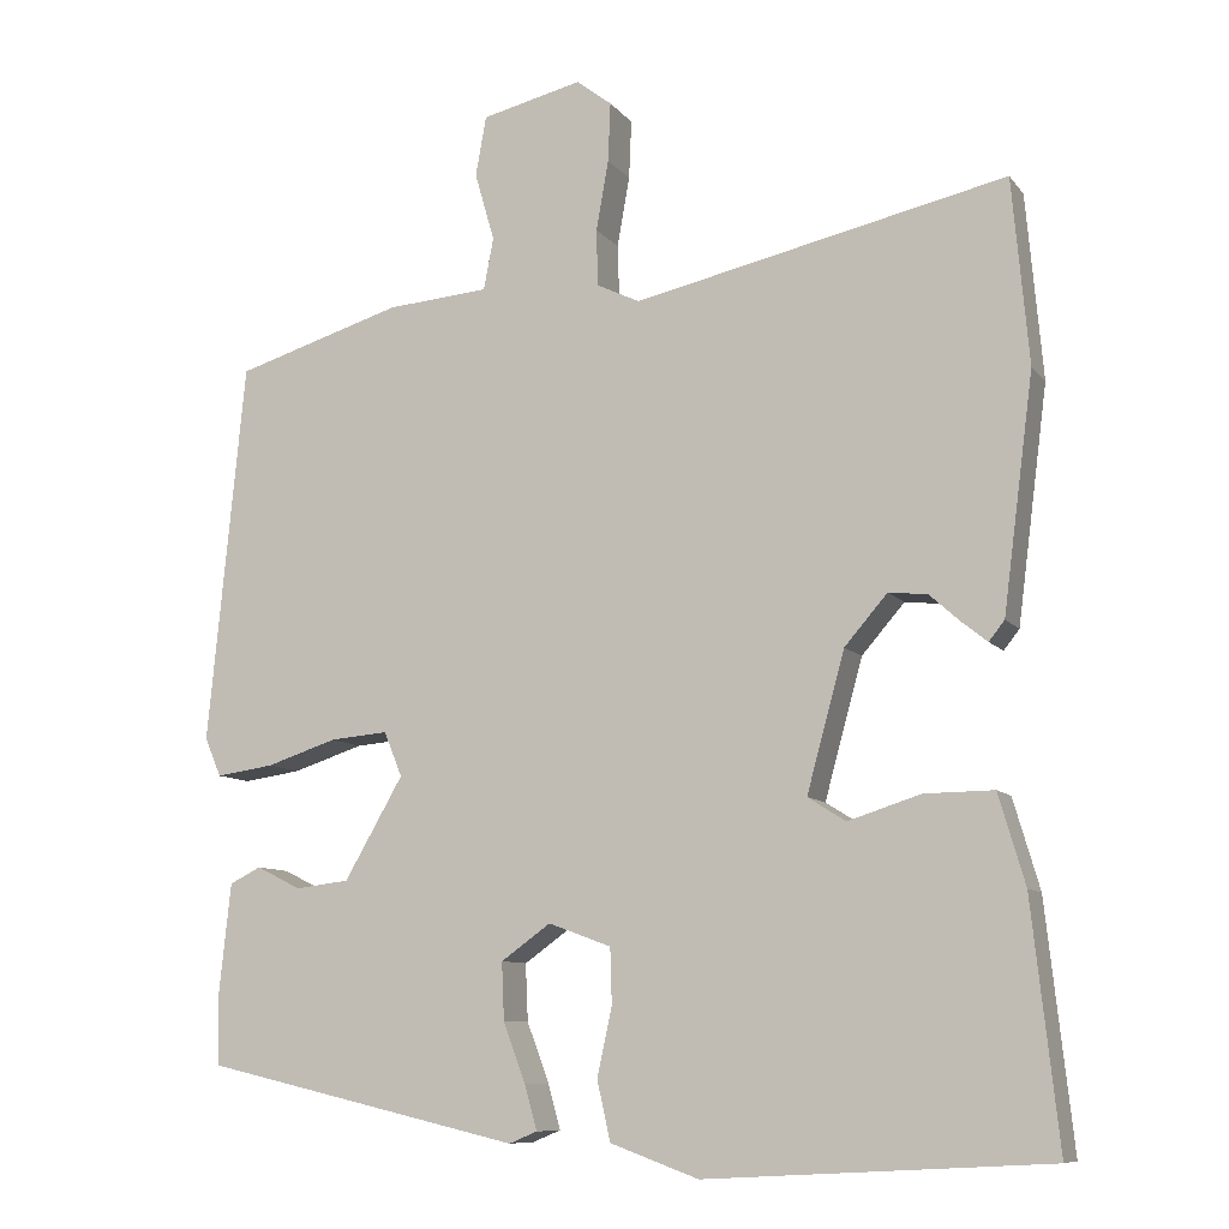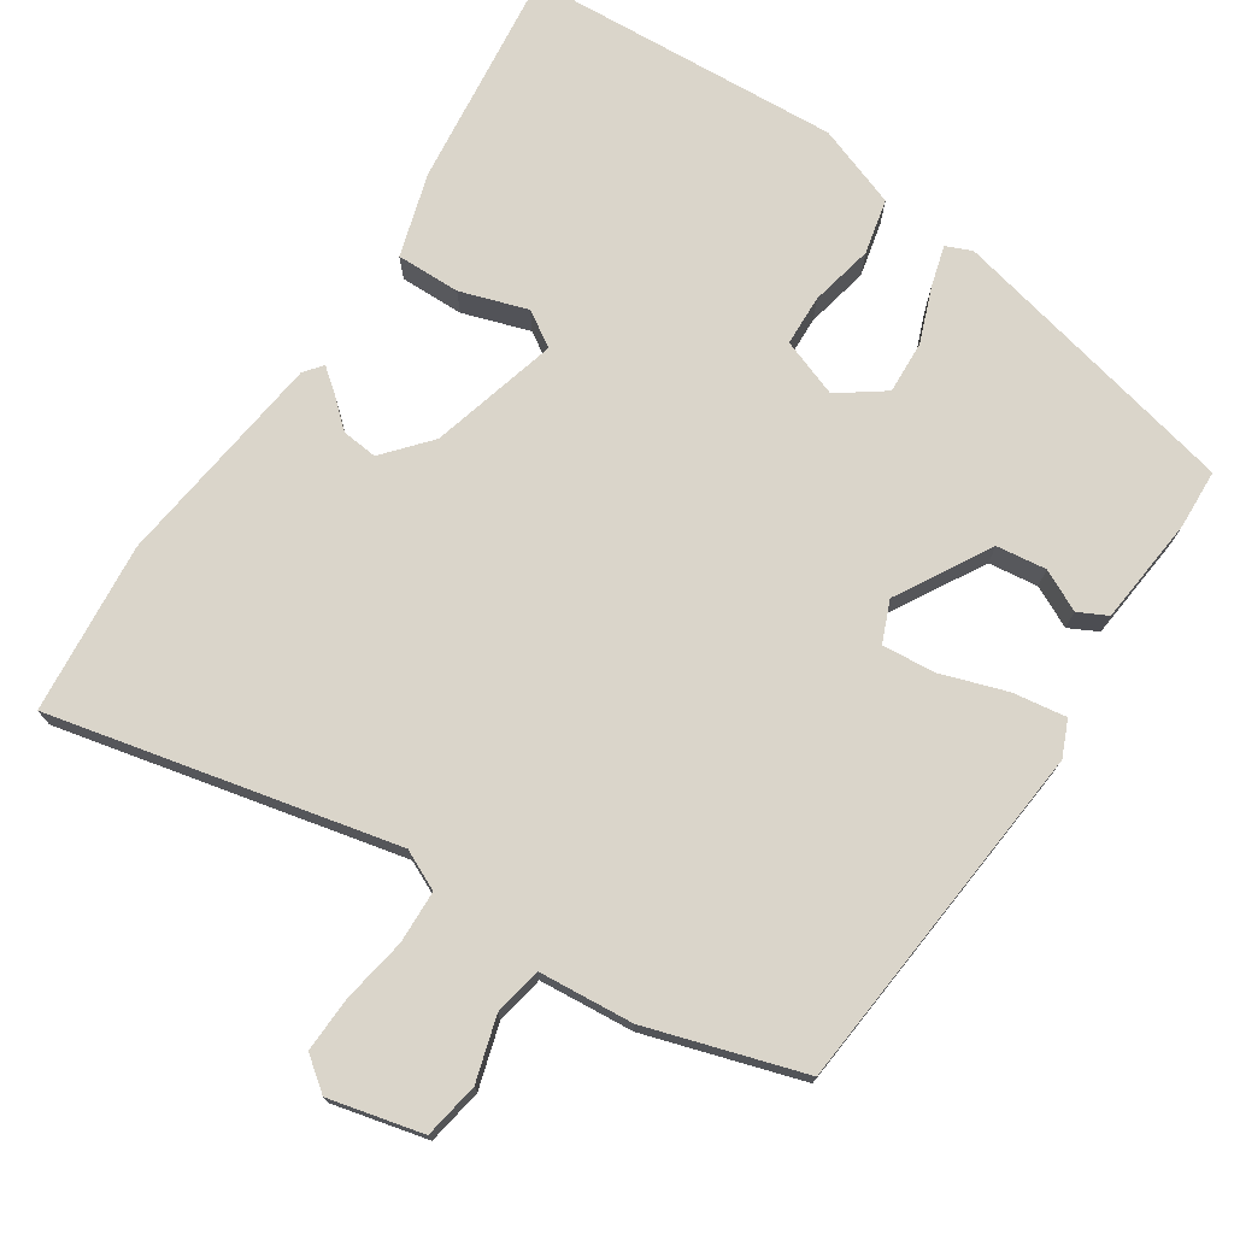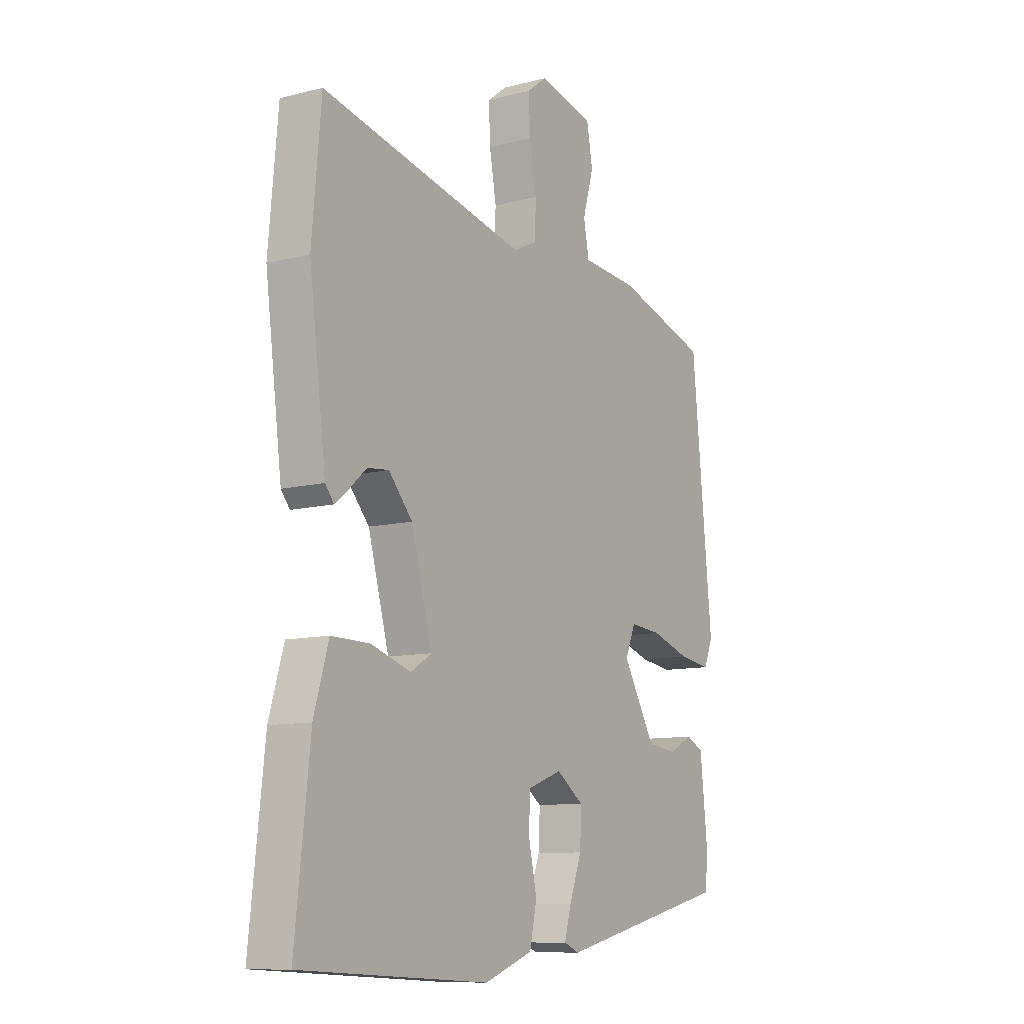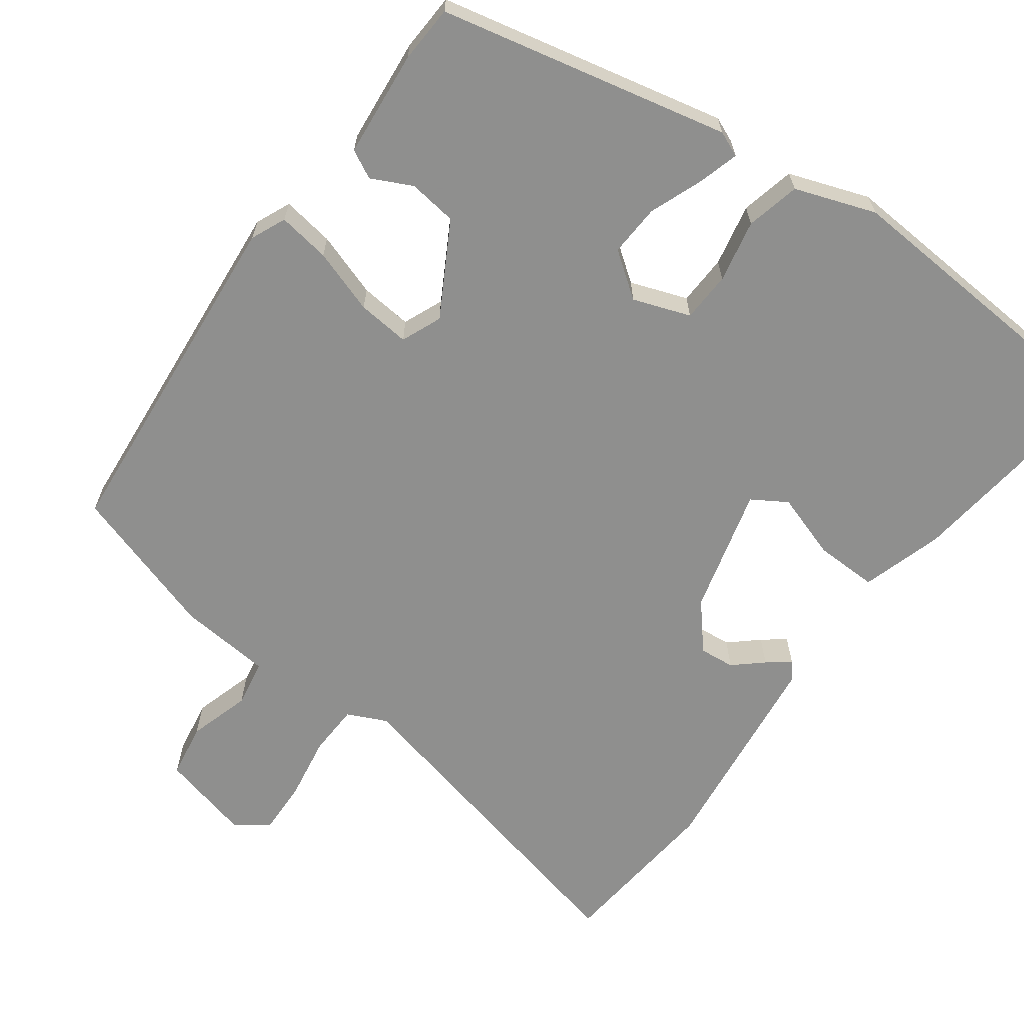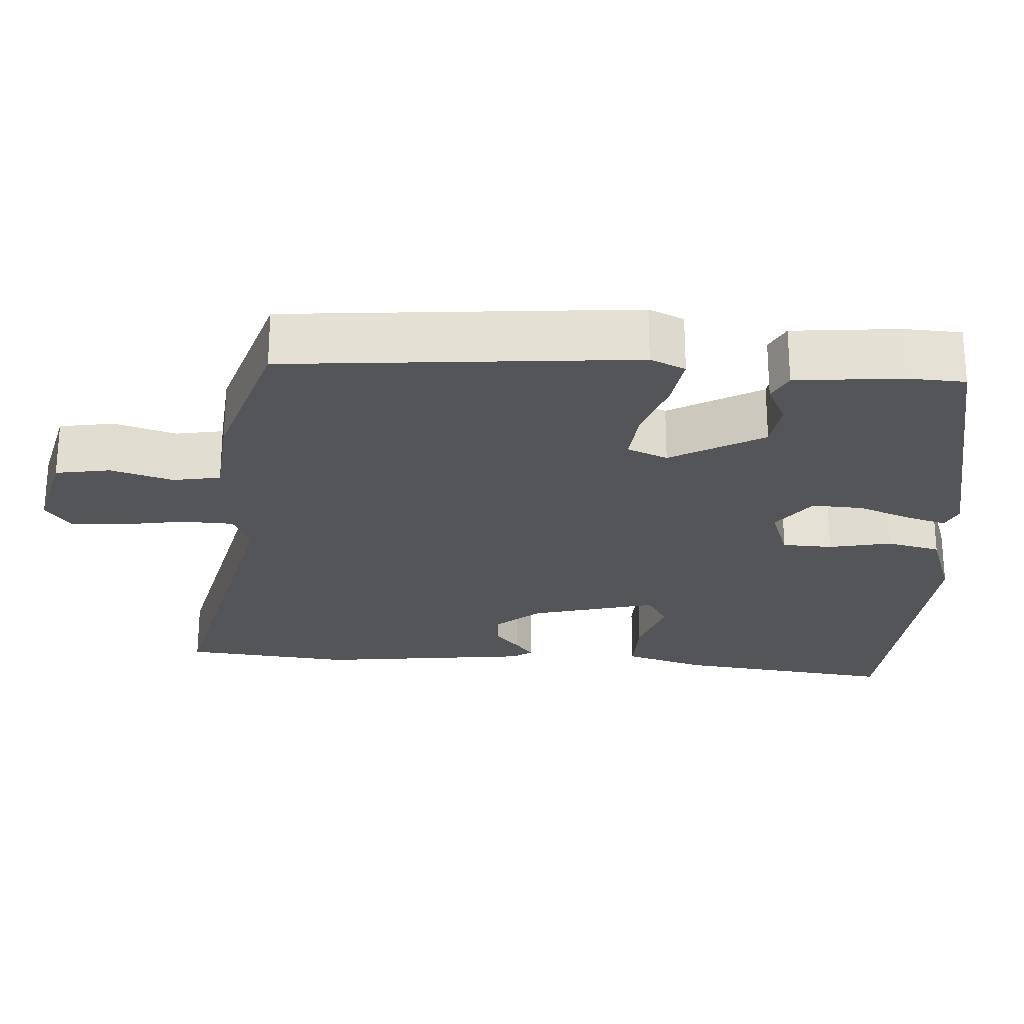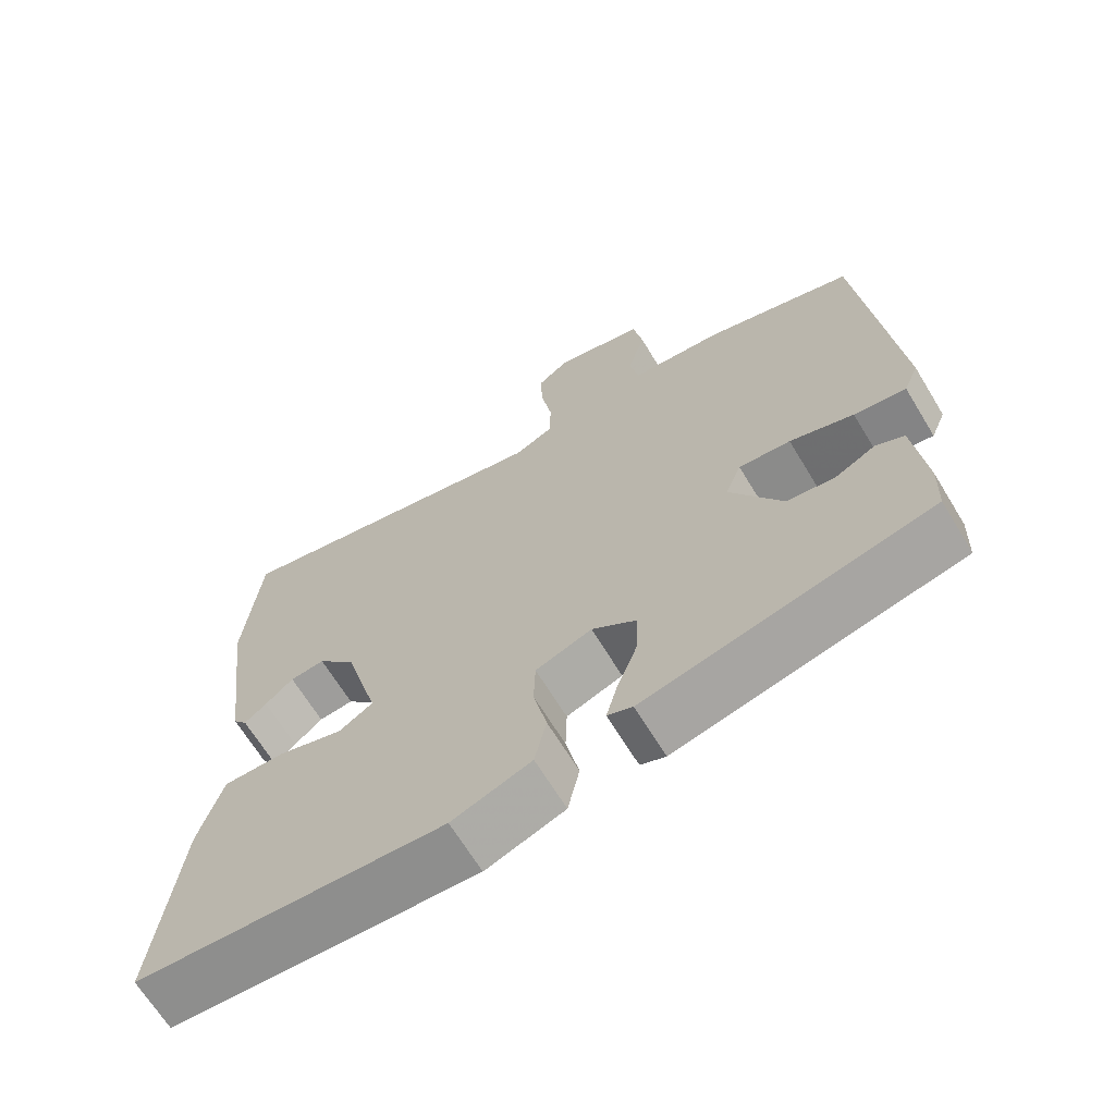
<metadata>
{"format":"obj","ext":"obj","renderer":"f3d","projection":"perspective","resolution":1024,"background":"white","views":[{"elev":-9.3,"azim":-158.4,"up":"+Z"},{"elev":74.2,"azim":33.1,"up":"+Y"},{"elev":-10.3,"azim":-57.0,"up":"+Z"},{"elev":-65.1,"azim":143.3,"up":"+Y"},{"elev":-24.7,"azim":85.8,"up":"+Y"},{"elev":-66.9,"azim":31.3,"up":"+Z"}]}
</metadata>
<code>
v 0.505 0.07 -0.419
v 0.12 0.07 -0.508
v 0.086 0.07 -0.494
v 0.101 0.07 -0.44
v 0.128 0.07 -0.368
v 0.131 0.07 -0.299
v 0.071 0.07 -0.256
v -0.005 0.07 -0.284
v -0.007 0.07 -0.351
v 0.011 0.07 -0.434
v -0.005 0.07 -0.506
v -0.112 0.07 -0.545
v -0.526 0.07 -0.522
v -0.494 0.07 -0.229
v -0.462 0.07 -0.12
v -0.378 0.07 -0.121
v -0.29 0.07 -0.149
v -0.244 0.07 -0.12
v -0.29 0.07 0.048
v -0.342 0.07 0.108
v -0.389 0.07 0.103
v -0.427 0.07 0.069
v -0.457 0.07 0.045
v -0.476 0.07 0.069
v -0.513 0.07 0.354
v -0.493 0.07 0.579
v -0.041 0.07 0.479
v 0.011 0.07 0.504
v 0.013 0.07 0.573
v -0.002 0.07 0.658
v -0.005 0.07 0.73
v 0.038 0.07 0.763
v 0.16 0.07 0.734
v 0.173 0.07 0.661
v 0.149 0.07 0.578
v 0.161 0.07 0.515
v 0.285 0.07 0.505
v 0.488 0.07 0.443
v 0.533 0.07 -0.02
v 0.513 0.07 -0.067
v 0.443 0.07 -0.057
v 0.357 0.07 -0.029
v 0.287 0.07 -0.023
v 0.265 0.07 -0.077
v 0.336 0.07 -0.2
v 0.401 0.07 -0.208
v 0.455 0.07 -0.181
v 0.493 0.07 -0.2
v 0.508 0.07 -0.342
v 0.505 0 -0.419
v 0.12 0 -0.508
v 0.086 0 -0.494
v 0.101 0 -0.44
v 0.128 0 -0.368
v 0.131 0 -0.299
v 0.071 0 -0.256
v -0.005 0 -0.284
v -0.007 0 -0.351
v 0.011 0 -0.434
v -0.005 0 -0.506
v -0.112 0 -0.545
v -0.526 0 -0.522
v -0.494 0 -0.229
v -0.462 0 -0.12
v -0.378 0 -0.121
v -0.29 0 -0.149
v -0.244 0 -0.12
v -0.29 0 0.048
v -0.342 0 0.108
v -0.389 0 0.103
v -0.427 0 0.069
v -0.457 0 0.045
v -0.476 0 0.069
v -0.513 0 0.354
v -0.493 0 0.579
v -0.041 0 0.479
v 0.011 0 0.504
v 0.013 0 0.573
v -0.002 0 0.658
v -0.005 0 0.73
v 0.038 0 0.763
v 0.16 0 0.734
v 0.173 0 0.661
v 0.149 0 0.578
v 0.161 0 0.515
v 0.285 0 0.505
v 0.488 0 0.443
v 0.533 0 -0.02
v 0.513 0 -0.067
v 0.443 0 -0.057
v 0.357 0 -0.029
v 0.287 0 -0.023
v 0.265 0 -0.077
v 0.336 0 -0.2
v 0.401 0 -0.208
v 0.455 0 -0.181
v 0.493 0 -0.2
v 0.508 0 -0.342
f 3 4 5
f 2 3 5
f 1 2 5
f 49 1 5
f 48 49 5
f 47 48 5
f 46 47 5
f 45 46 5 6
f 44 45 6 7
f 43 44 7 8
f 40 41 42
f 39 40 42
f 38 39 42
f 37 38 42
f 36 37 42
f 36 42 43
f 33 34 35
f 32 33 35
f 31 32 35
f 30 31 35
f 29 30 35
f 28 29 35 36
f 36 43 8
f 28 36 8
f 27 28 8
f 25 26 27
f 24 25 27
f 23 24 27
f 22 23 27
f 21 22 27
f 15 16 17
f 14 15 17
f 13 14 17
f 12 13 17
f 11 12 17
f 10 11 17
f 9 10 17
f 9 17 18
f 8 9 18 19
f 20 21 27
f 19 20 27
f 8 19 27
f 54 53 52
f 54 52 51
f 54 51 50
f 54 50 98
f 54 98 97
f 54 97 96
f 54 96 95
f 55 54 95 94
f 56 55 94 93
f 57 56 93 92
f 91 90 89
f 91 89 88
f 91 88 87
f 91 87 86
f 91 86 85
f 92 91 85
f 84 83 82
f 84 82 81
f 84 81 80
f 84 80 79
f 84 79 78
f 85 84 78 77
f 57 92 85
f 57 85 77
f 57 77 76
f 76 75 74
f 76 74 73
f 76 73 72
f 76 72 71
f 76 71 70
f 66 65 64
f 66 64 63
f 66 63 62
f 66 62 61
f 66 61 60
f 66 60 59
f 66 59 58
f 67 66 58
f 68 67 58 57
f 76 70 69
f 76 69 68
f 76 68 57
f 1 50 51 2
f 2 51 52 3
f 3 52 53 4
f 4 53 54 5
f 5 54 55 6
f 6 55 56 7
f 7 56 57 8
f 8 57 58 9
f 9 58 59 10
f 10 59 60 11
f 11 60 61 12
f 12 61 62 13
f 13 62 63 14
f 14 63 64 15
f 15 64 65 16
f 16 65 66 17
f 17 66 67 18
f 18 67 68 19
f 19 68 69 20
f 20 69 70 21
f 21 70 71 22
f 22 71 72 23
f 23 72 73 24
f 24 73 74 25
f 25 74 75 26
f 26 75 76 27
f 27 76 77 28
f 28 77 78 29
f 29 78 79 30
f 30 79 80 31
f 31 80 81 32
f 32 81 82 33
f 33 82 83 34
f 34 83 84 35
f 35 84 85 36
f 36 85 86 37
f 37 86 87 38
f 38 87 88 39
f 39 88 89 40
f 40 89 90 41
f 41 90 91 42
f 42 91 92 43
f 43 92 93 44
f 44 93 94 45
f 45 94 95 46
f 46 95 96 47
f 47 96 97 48
f 48 97 98 49
f 49 98 50 1

</code>
